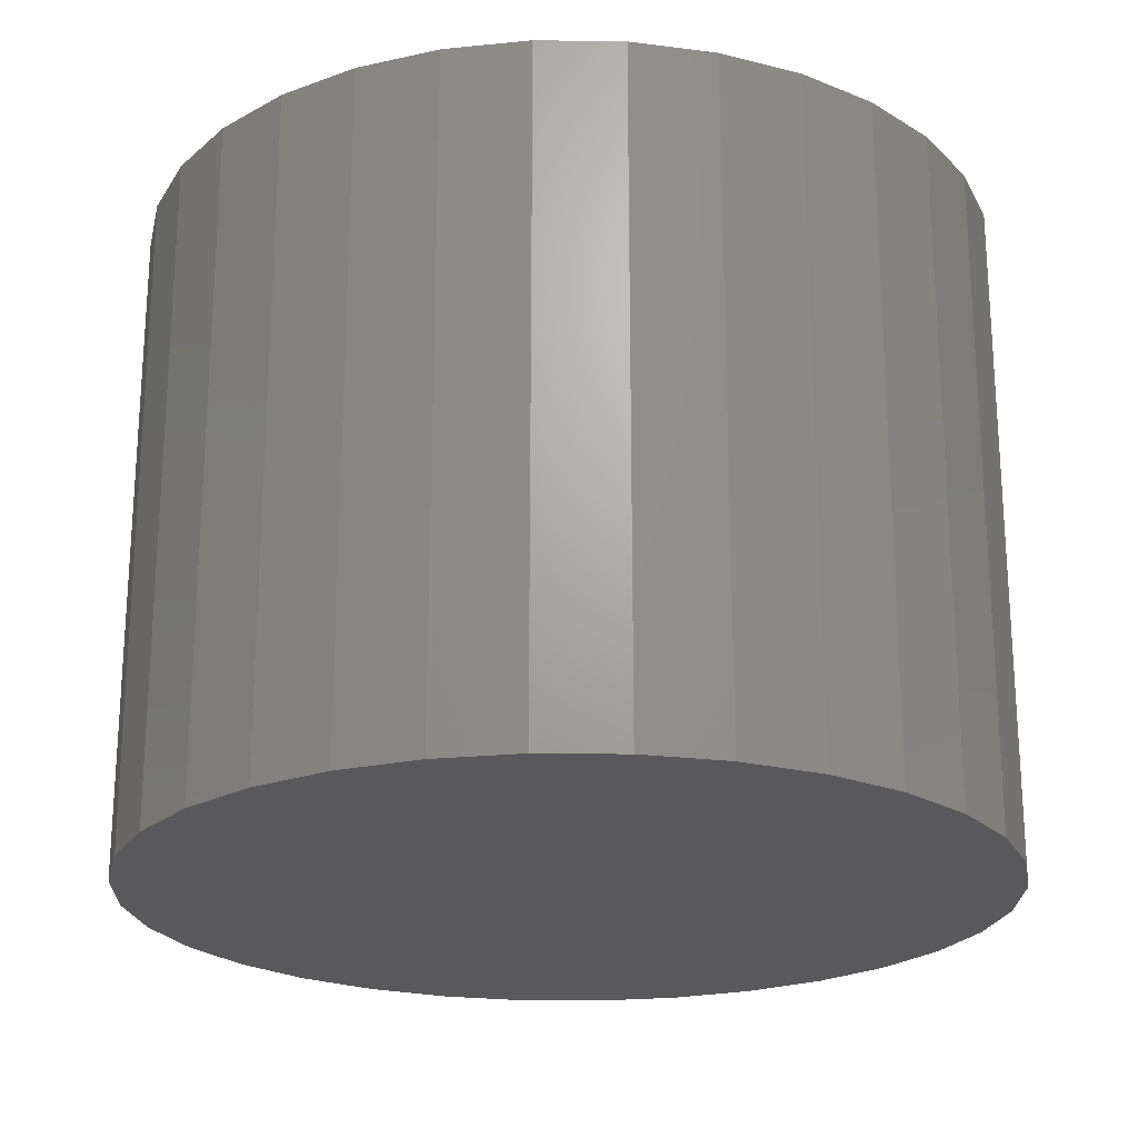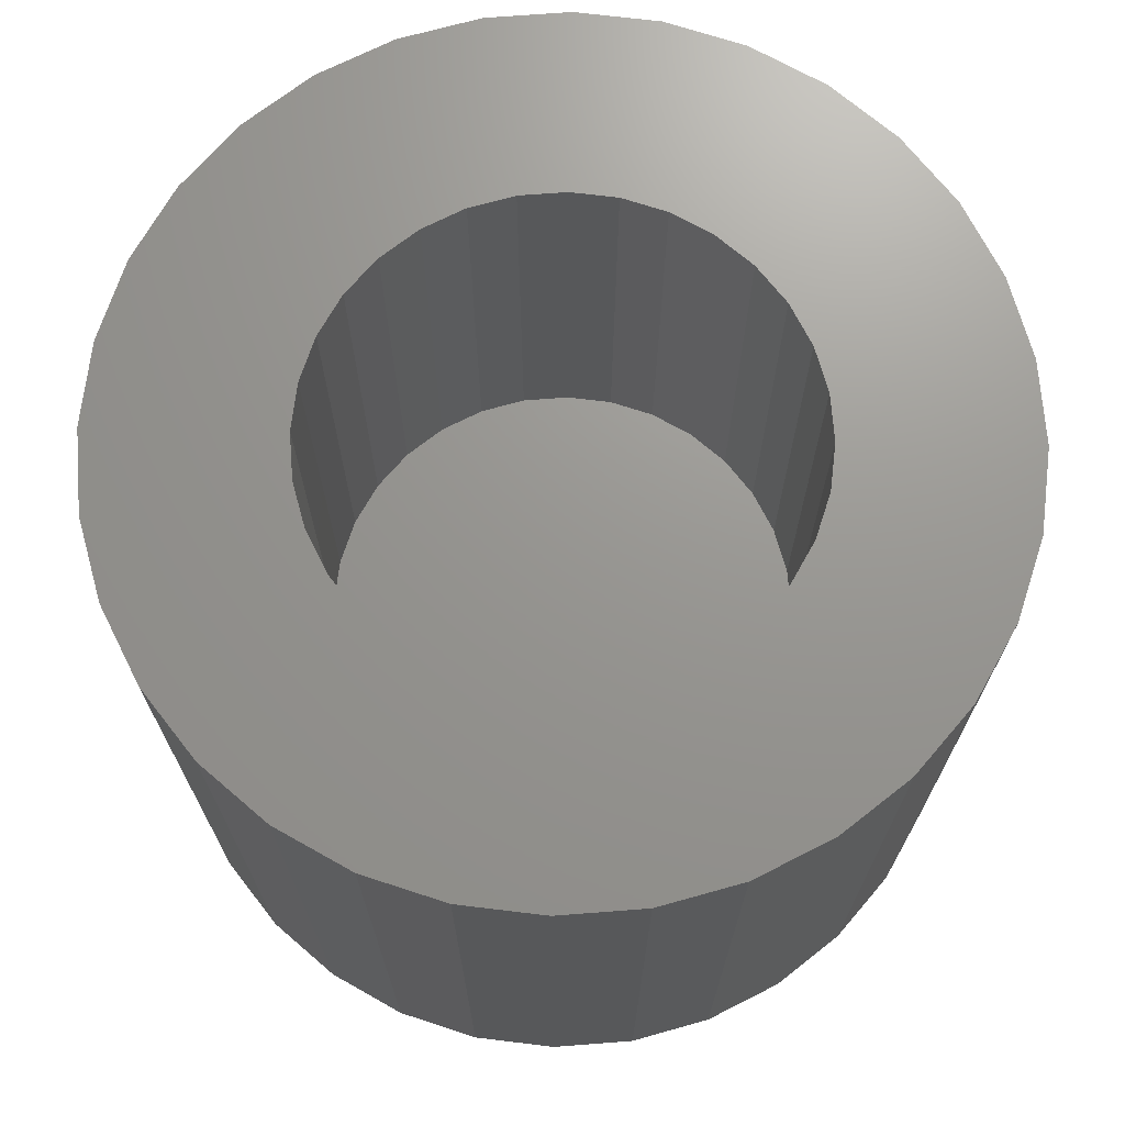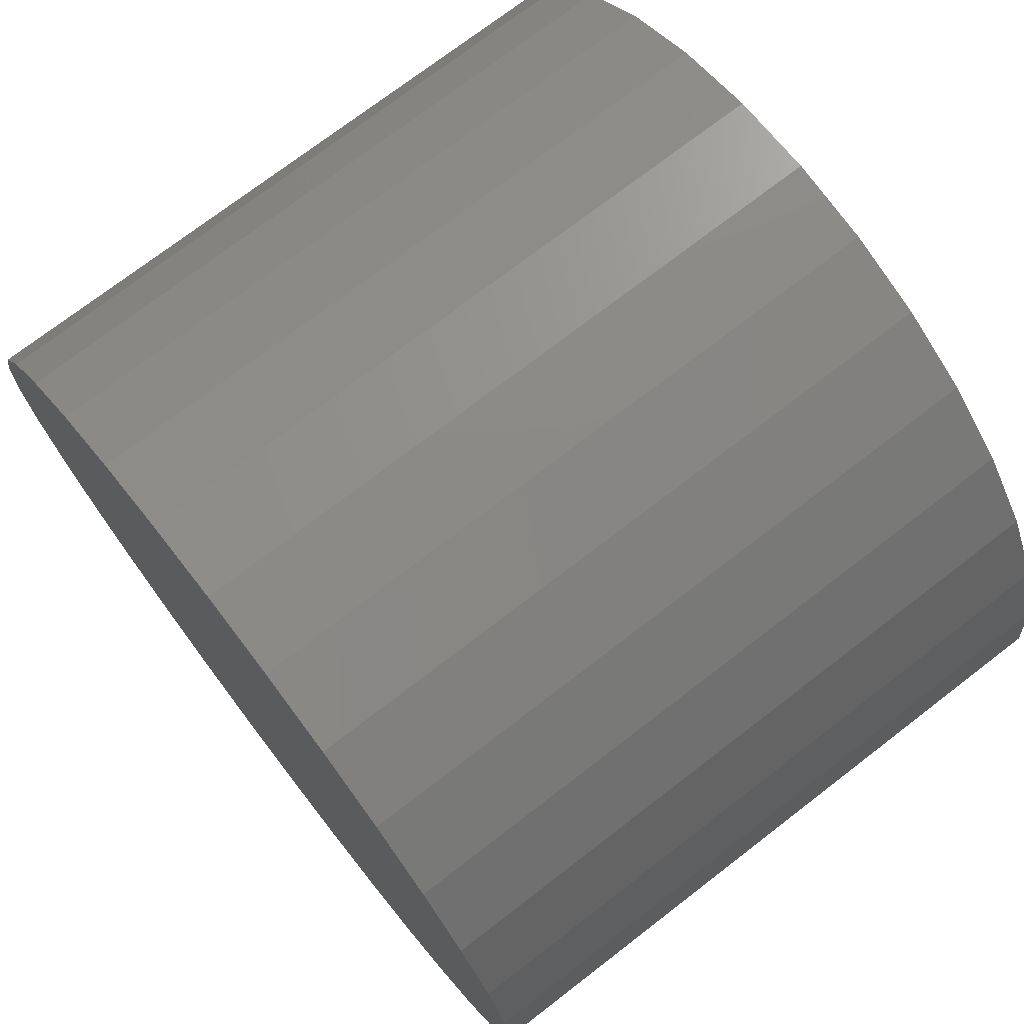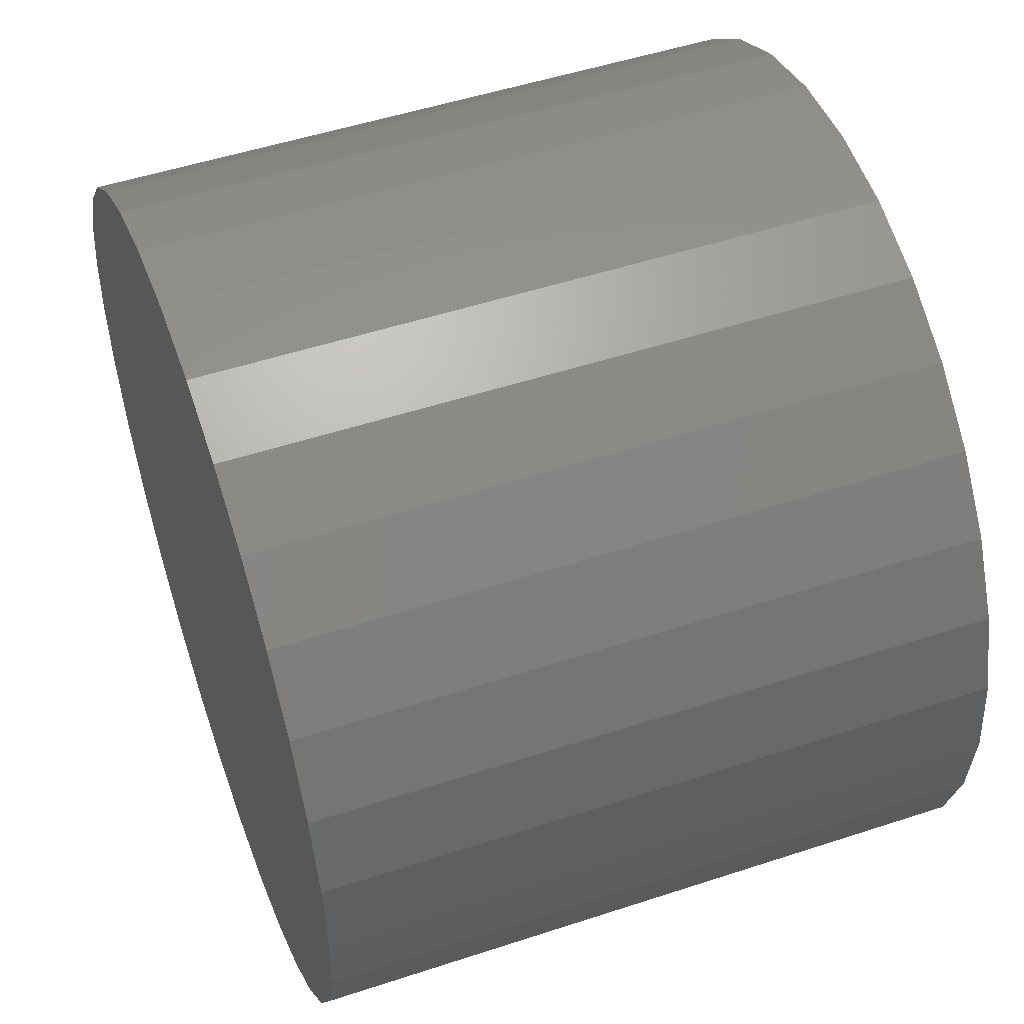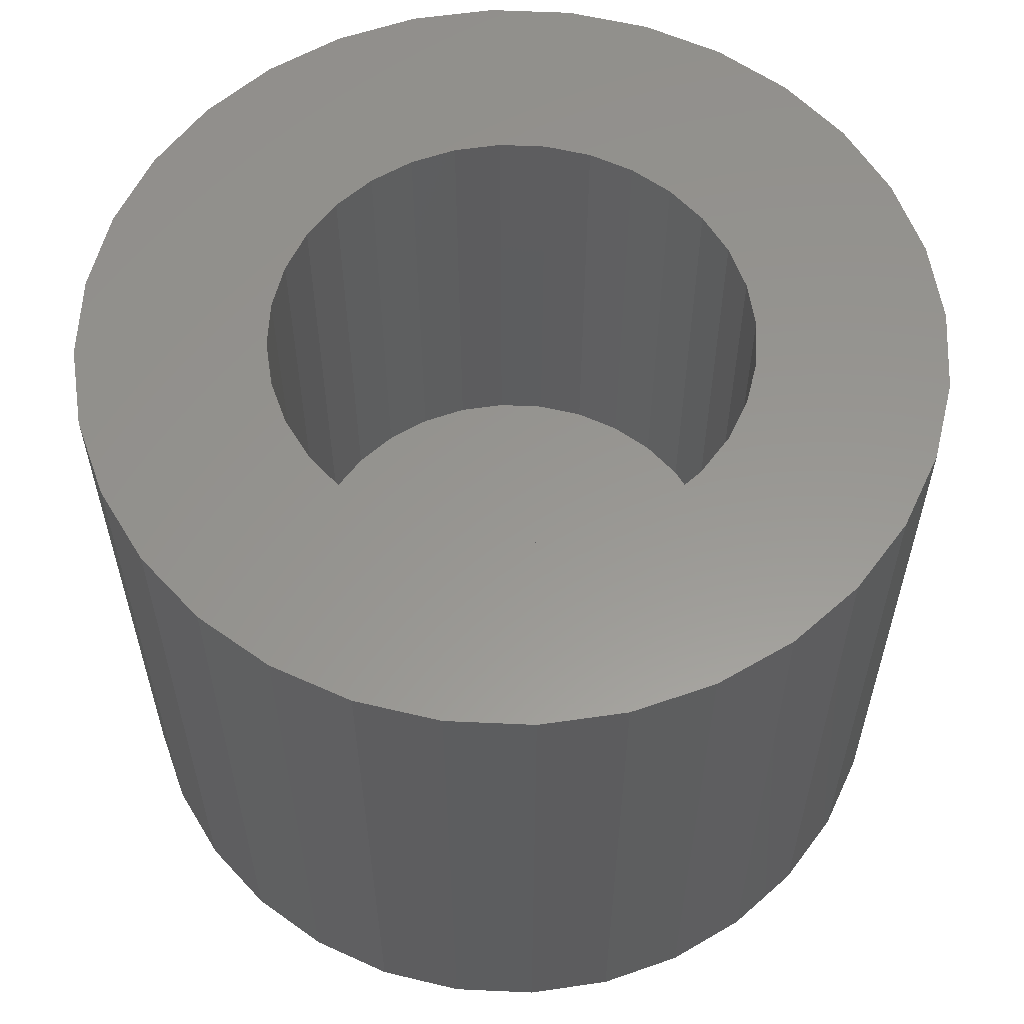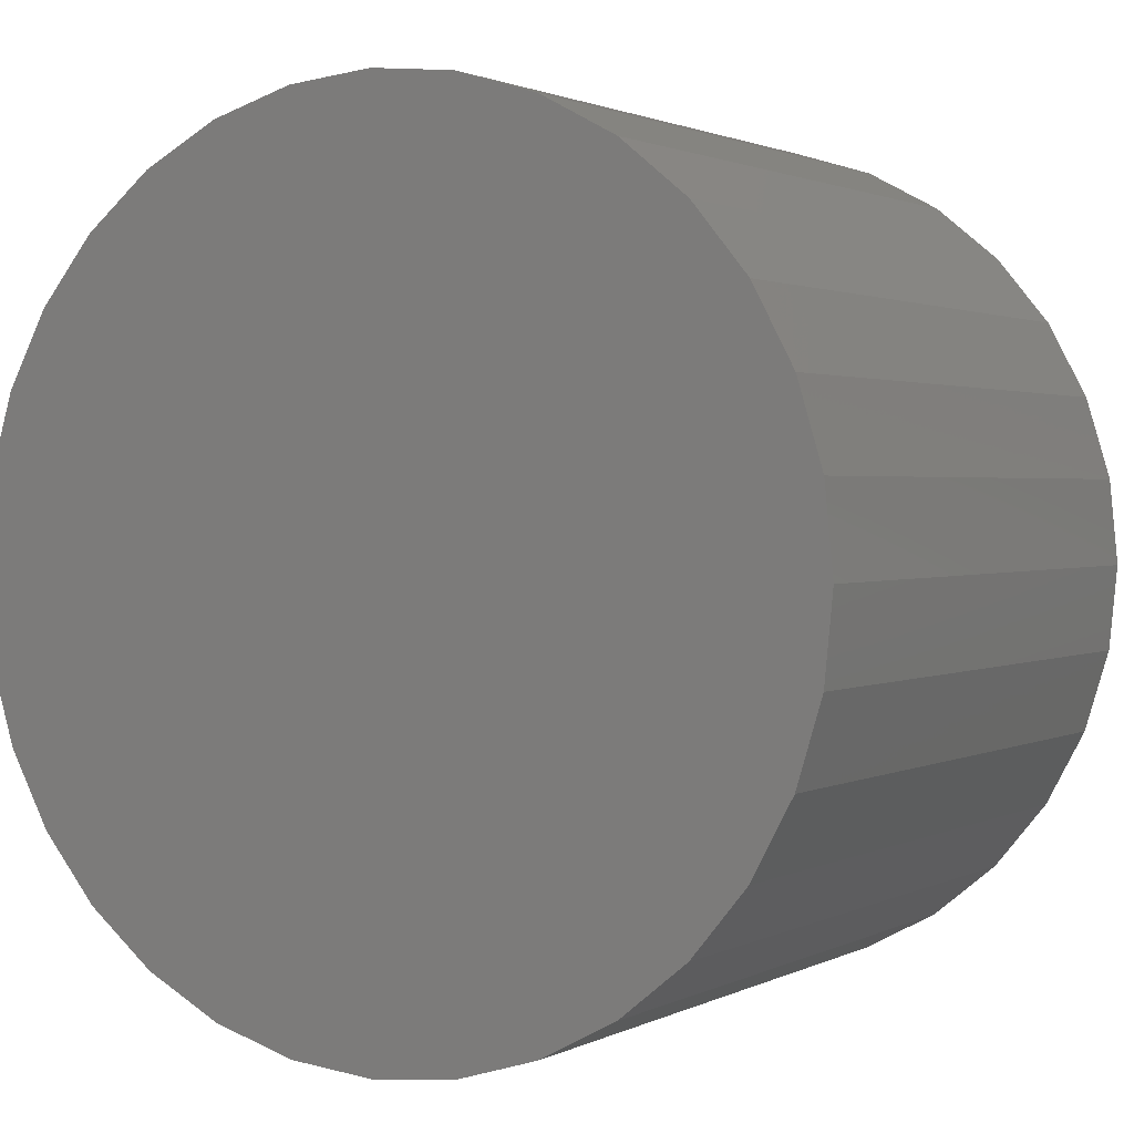
<metadata>
{"format":"stl","ext":"stl","renderer":"f3d","projection":"perspective","resolution":1024,"background":"white","views":[{"elev":-22.2,"azim":116.8,"up":"+Z"},{"elev":70.5,"azim":170.0,"up":"+Z"},{"elev":73.6,"azim":-127.6,"up":"+Y"},{"elev":51.1,"azim":-109.7,"up":"+Y"},{"elev":58.3,"azim":-149.2,"up":"+Z"},{"elev":1.5,"azim":-150.1,"up":"+Y"}]}
</metadata>
<code>
# stl→obj: 128 verts, 252 faces
v -0.8655 0.1737 0.6172
v -0.454 0.1913 0.6172
v -0.4078 0.2777 0.6172
v 0.4236 -0.2777 0.6172
v 0.3614 -0.3535 0.6172
v 0.8306 -0.3408 0.6172
v 0.007895 0.4999 0.6172
v 0.1054 0.4903 0.6172
v 0.7484 0.4948 0.6172
v 0.6376 0.6297 0.6172
v 0.5027 0.7405 0.6172
v 0.3487 0.8228 0.6172
v 0.1816 0.8734 0.6172
v 0.007895 0.8905 0.6172
v -0.1658 0.8734 0.6172
v -0.3329 0.8228 0.6172
v -0.4869 0.7405 0.6172
v -0.6218 0.6297 0.6172
v -0.7326 0.4948 0.6172
v -0.08963 0.4903 0.6172
v -0.7326 -0.4948 0.6172
v -0.6218 -0.6297 0.6172
v 0.007895 -0.8905 0.6172
v 0.007895 -0.4999 0.6172
v -0.08963 -0.4903 0.6172
v -0.1834 -0.4619 0.6172
v -0.2698 -0.4157 0.6172
v -0.3456 -0.3535 0.6172
v -0.8149 -0.3408 0.6172
v -0.4869 -0.7405 0.6172
v -0.3329 -0.8228 0.6172
v -0.1658 -0.8734 0.6172
v 0.7484 -0.4948 0.6172
v 0.2856 -0.4157 0.6172
v 0.1992 -0.4619 0.6172
v 0.1054 -0.4903 0.6172
v 0.6376 -0.6297 0.6172
v 0.1816 -0.8734 0.6172
v 0.3487 -0.8228 0.6172
v 0.5027 -0.7405 0.6172
v -0.8149 0.3408 0.6172
v -0.2698 0.4157 0.6172
v -0.1834 0.4619 0.6172
v -0.3456 0.3535 0.6172
v -0.4824 0.09753 0.6172
v -0.8826 -2.864e-16 0.6172
v -0.492 6.122e-17 0.6172
v -0.4824 -0.09753 0.6172
v -0.8655 -0.1737 0.6172
v -0.454 -0.1913 0.6172
v -0.4078 -0.2777 0.6172
v 0.2856 0.4157 0.6172
v 0.8306 0.3408 0.6172
v 0.1992 0.4619 0.6172
v 0.4236 0.2777 0.6172
v 0.8813 0.1737 0.6172
v 0.3614 0.3535 0.6172
v 0.4982 0.09753 0.6172
v 0.8984 0 0.6172
v 0.4698 0.1913 0.6172
v 0.4982 -0.09753 0.6172
v 0.8813 -0.1737 0.6172
v 0.5078 0 0.6172
v 0.4698 -0.1913 0.6172
v 0.007895 -0.4999 -0.375
v 0.1054 -0.4903 -0.375
v 0.1992 -0.4619 -0.375
v 0.2856 -0.4157 -0.375
v 0.3614 -0.3535 -0.375
v 0.4236 -0.2777 -0.375
v 0.4698 -0.1913 -0.375
v 0.4982 -0.09753 -0.375
v 0.5078 -1.224e-16 -0.375
v -0.08963 -0.4903 -0.375
v -0.1834 -0.4619 -0.375
v -0.2698 -0.4157 -0.375
v -0.3456 -0.3535 -0.375
v -0.4078 -0.2777 -0.375
v -0.454 -0.1913 -0.375
v -0.4824 -0.09753 -0.375
v -0.492 6.122e-17 -0.375
v 0.007895 0.4999 -0.375
v -0.08963 0.4903 -0.375
v -0.1834 0.4619 -0.375
v -0.2698 0.4157 -0.375
v -0.3456 0.3535 -0.375
v -0.4078 0.2777 -0.375
v -0.454 0.1913 -0.375
v -0.4824 0.09753 -0.375
v 0.1054 0.4903 -0.375
v 0.1992 0.4619 -0.375
v 0.2856 0.4157 -0.375
v 0.3614 0.3535 -0.375
v 0.4236 0.2777 -0.375
v 0.4698 0.1913 -0.375
v 0.4982 0.09753 -0.375
v 0.8984 5.728e-16 -0.7656
v 0.8813 -0.1737 -0.7656
v 0.8306 -0.3408 -0.7656
v 0.7484 -0.4948 -0.7656
v 0.6376 -0.6297 -0.7656
v 0.5027 -0.7405 -0.7656
v 0.3487 -0.8228 -0.7656
v 0.1816 -0.8734 -0.7656
v 0.007895 -0.8905 -0.7656
v -0.1658 -0.8734 -0.7656
v -0.3329 -0.8228 -0.7656
v -0.4869 -0.7405 -0.7656
v -0.6218 -0.6297 -0.7656
v -0.7326 -0.4948 -0.7656
v -0.8149 -0.3408 -0.7656
v -0.8655 -0.1737 -0.7656
v -0.8826 -2.864e-16 -0.7656
v -0.8655 0.1737 -0.7656
v -0.8149 0.3408 -0.7656
v -0.7326 0.4948 -0.7656
v -0.6218 0.6297 -0.7656
v -0.4869 0.7405 -0.7656
v -0.3329 0.8228 -0.7656
v -0.1658 0.8734 -0.7656
v 0.007895 0.8905 -0.7656
v 0.1816 0.8734 -0.7656
v 0.3487 0.8228 -0.7656
v 0.5027 0.7405 -0.7656
v 0.6376 0.6297 -0.7656
v 0.7484 0.4948 -0.7656
v 0.8306 0.3408 -0.7656
v 0.8813 0.1737 -0.7656
f 1 2 3
f 4 5 6
f 7 8 9
f 7 9 10
f 7 10 11
f 7 11 12
f 7 12 13
f 7 13 14
f 7 14 15
f 7 15 16
f 7 16 17
f 7 17 18
f 7 18 19
f 7 19 20
f 21 22 23
f 21 23 24
f 21 24 25
f 21 25 26
f 21 26 27
f 21 27 28
f 21 28 29
f 23 22 30
f 23 30 31
f 23 31 32
f 33 6 5
f 33 5 34
f 33 34 35
f 33 35 36
f 33 36 24
f 33 24 23
f 33 23 37
f 23 38 39
f 23 39 40
f 23 40 37
f 41 42 19
f 19 42 43
f 19 43 20
f 1 3 41
f 41 3 44
f 41 44 42
f 2 1 45
f 45 1 46
f 45 46 47
f 47 46 48
f 48 46 49
f 48 49 50
f 50 49 51
f 51 49 29
f 51 29 28
f 52 53 54
f 54 53 9
f 54 9 8
f 55 56 57
f 57 56 53
f 57 53 52
f 58 59 60
f 60 59 56
f 60 56 55
f 61 62 63
f 63 62 59
f 63 59 58
f 4 6 64
f 64 6 62
f 64 62 61
f 65 36 66
f 66 36 35
f 66 35 67
f 67 35 34
f 67 34 68
f 68 34 5
f 68 5 69
f 69 5 4
f 69 4 70
f 70 4 64
f 70 64 71
f 71 64 61
f 71 61 72
f 72 61 63
f 72 63 73
f 36 65 24
f 24 65 74
f 24 74 25
f 25 74 75
f 25 75 26
f 26 75 76
f 26 76 27
f 27 76 77
f 27 77 28
f 28 77 78
f 28 78 51
f 51 78 79
f 51 79 50
f 50 79 80
f 50 80 48
f 48 80 81
f 48 81 47
f 82 20 83
f 83 20 43
f 83 43 84
f 84 43 42
f 84 42 85
f 85 42 44
f 85 44 86
f 86 44 3
f 86 3 87
f 87 3 2
f 87 2 88
f 88 2 45
f 88 45 89
f 89 45 47
f 89 47 81
f 20 82 7
f 7 82 90
f 7 90 8
f 8 90 91
f 8 91 54
f 54 91 92
f 54 92 52
f 52 92 93
f 52 93 57
f 57 93 94
f 57 94 55
f 55 94 95
f 55 95 60
f 60 95 96
f 60 96 58
f 58 96 73
f 58 73 63
f 97 59 98
f 98 59 62
f 98 62 99
f 99 62 6
f 99 6 100
f 100 6 33
f 100 33 101
f 101 33 37
f 101 37 102
f 102 37 40
f 102 40 103
f 103 40 39
f 103 39 104
f 104 39 38
f 104 38 105
f 105 38 23
f 105 23 106
f 106 23 32
f 106 32 107
f 107 32 31
f 107 31 108
f 108 31 30
f 108 30 109
f 109 30 22
f 109 22 110
f 110 22 21
f 110 21 111
f 111 21 29
f 111 29 112
f 112 29 49
f 112 49 113
f 113 49 46
f 113 46 114
f 114 46 1
f 114 1 115
f 115 1 41
f 115 41 116
f 116 41 19
f 116 19 117
f 117 19 18
f 117 18 118
f 118 18 17
f 118 17 119
f 119 17 16
f 119 16 120
f 120 16 15
f 120 15 121
f 121 15 14
f 121 14 122
f 122 14 13
f 122 13 123
f 123 13 12
f 123 12 124
f 124 12 11
f 124 11 125
f 125 11 10
f 125 10 126
f 126 10 9
f 126 9 127
f 127 9 53
f 127 53 128
f 128 53 56
f 128 56 97
f 97 56 59
f 121 122 120
f 105 106 104
f 104 106 107
f 104 107 103
f 103 107 108
f 103 108 102
f 102 108 109
f 102 109 101
f 101 109 110
f 101 110 100
f 100 110 111
f 100 111 99
f 99 111 112
f 99 112 98
f 98 112 113
f 98 113 97
f 97 113 114
f 97 114 128
f 128 114 115
f 128 115 127
f 127 115 116
f 127 116 126
f 126 116 117
f 126 117 125
f 125 117 118
f 125 118 124
f 124 118 119
f 124 119 123
f 123 119 120
f 123 120 122
f 73 96 72
f 72 96 71
f 71 96 95
f 71 95 70
f 70 95 94
f 70 94 69
f 69 94 93
f 69 93 68
f 68 93 92
f 68 92 67
f 67 92 91
f 67 91 66
f 66 91 90
f 66 90 65
f 65 90 82
f 65 82 74
f 74 82 83
f 74 83 75
f 75 83 84
f 75 84 76
f 76 84 85
f 76 85 77
f 77 85 86
f 77 86 78
f 78 86 87
f 78 87 79
f 79 87 88
f 79 88 80
f 80 88 89
f 80 89 81

</code>
